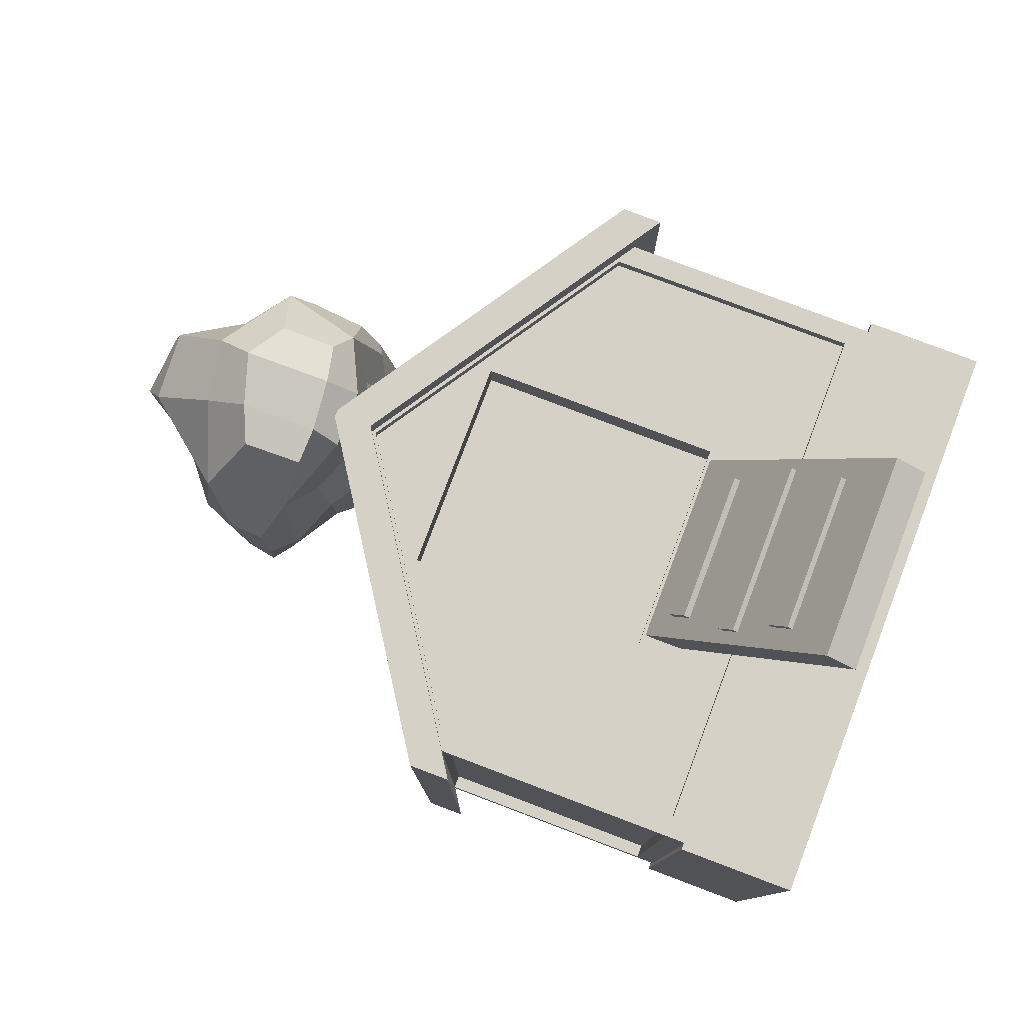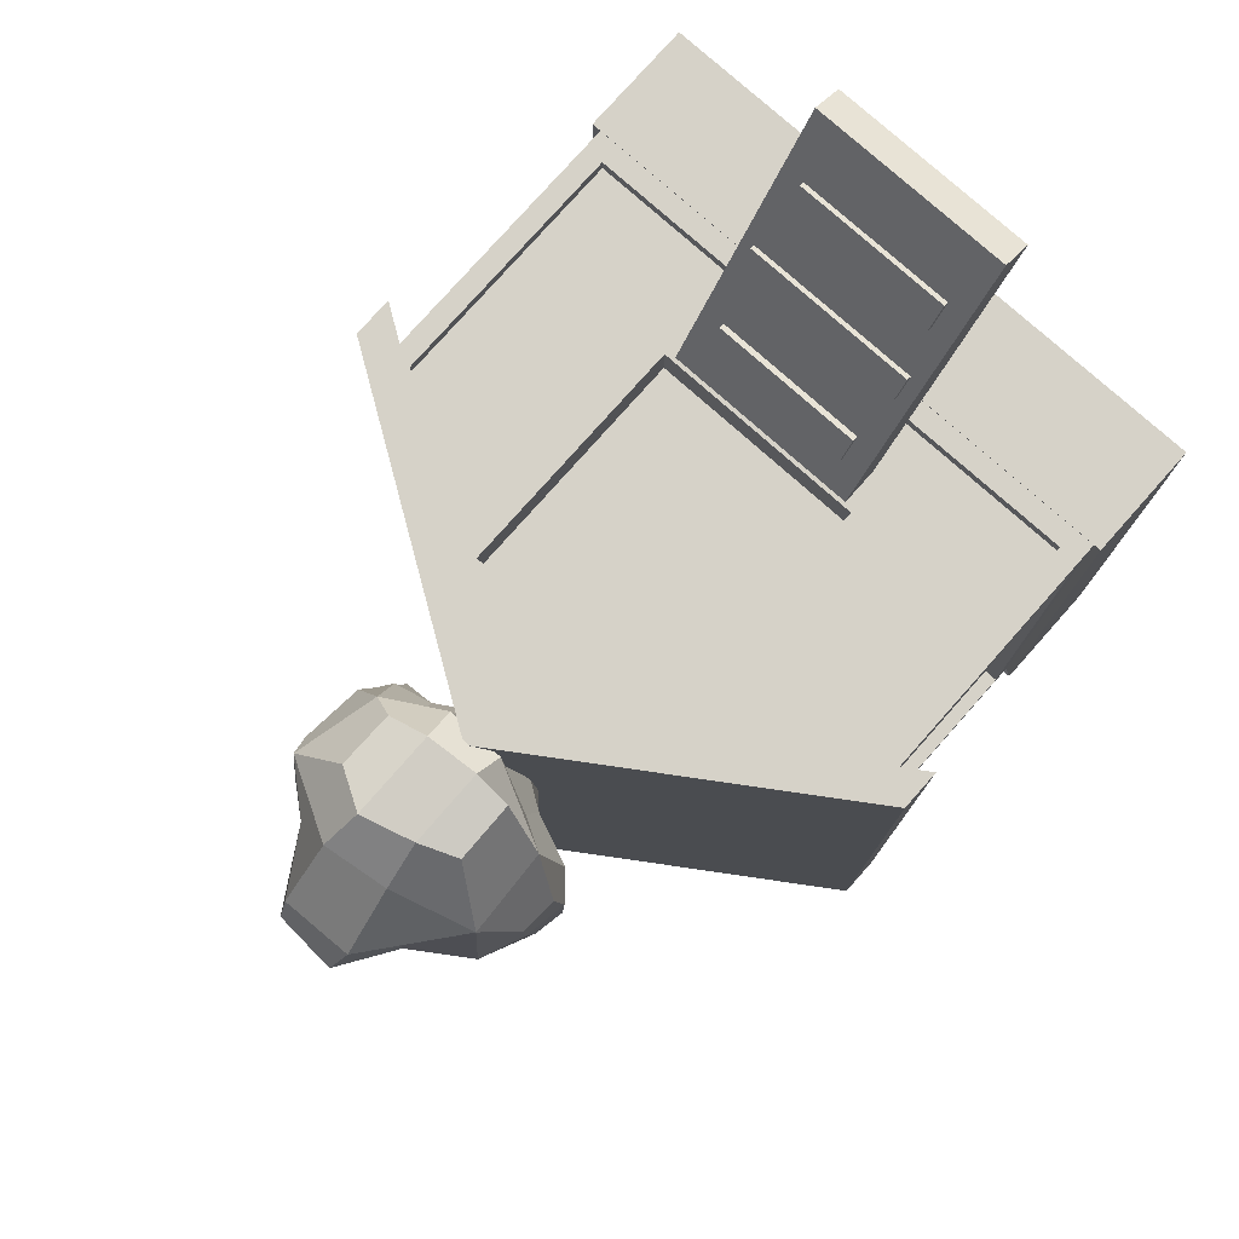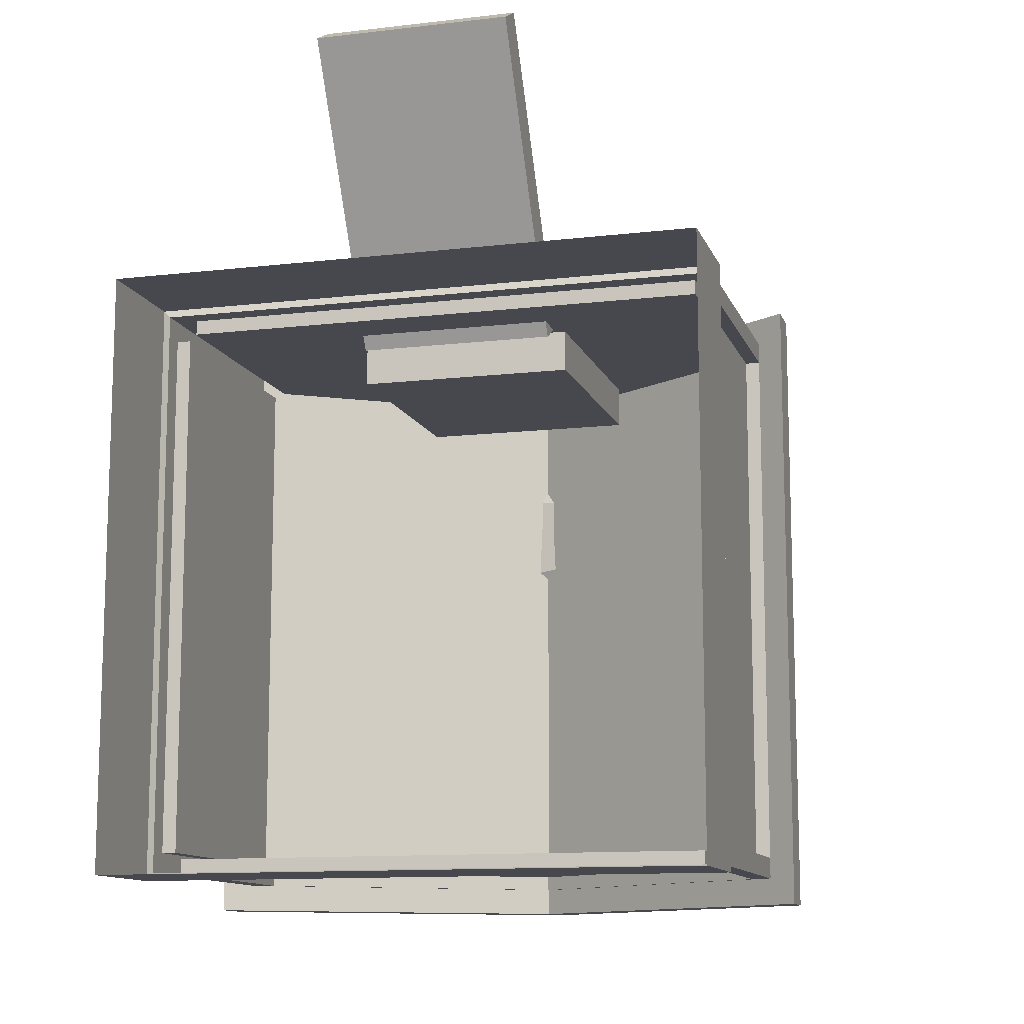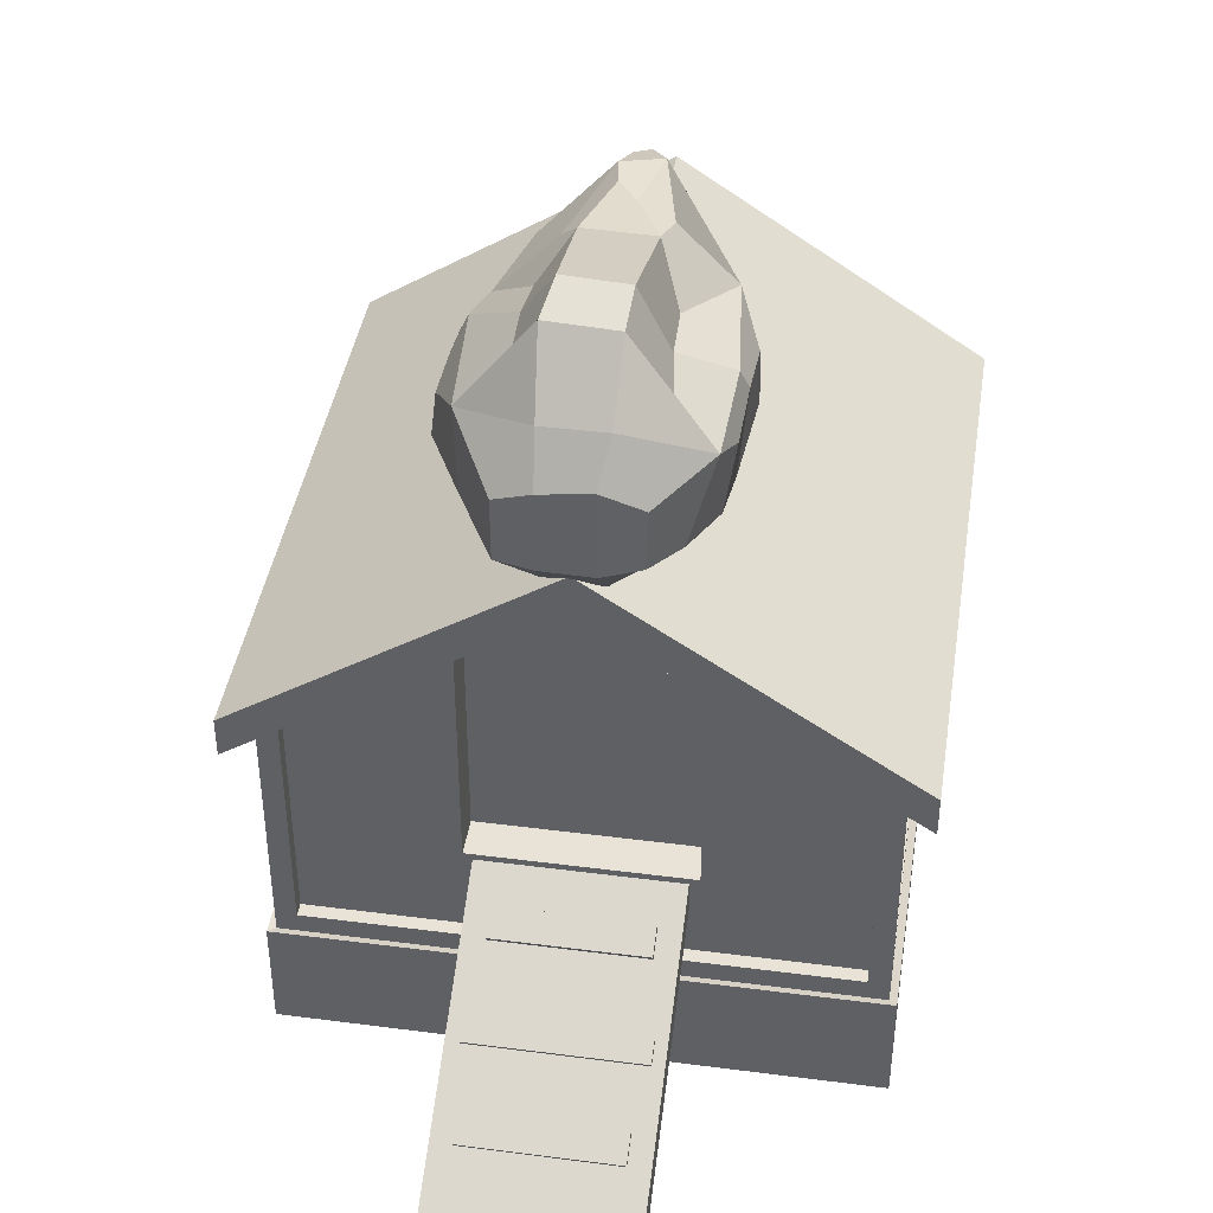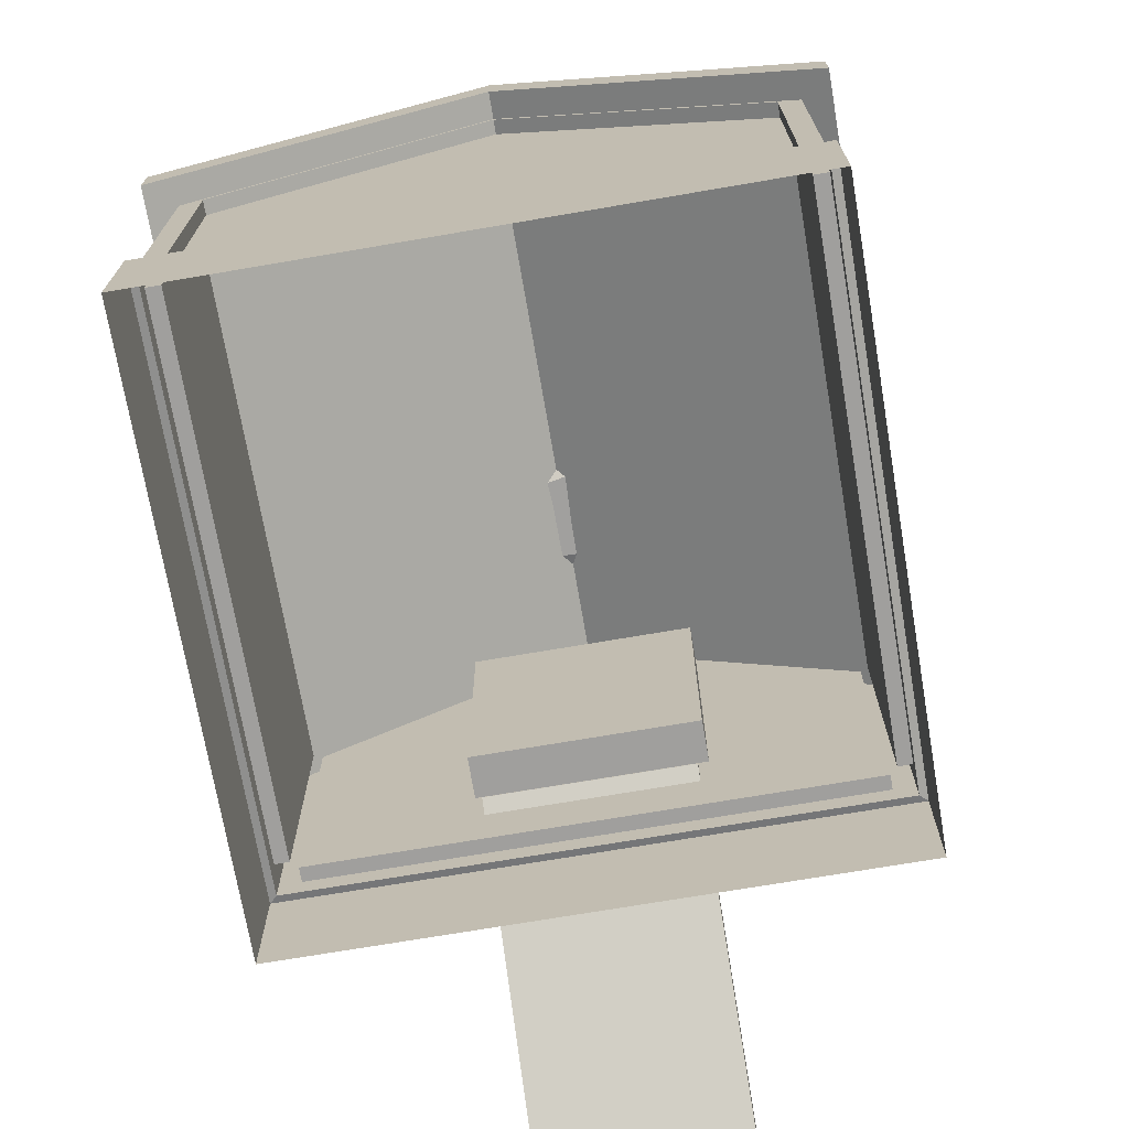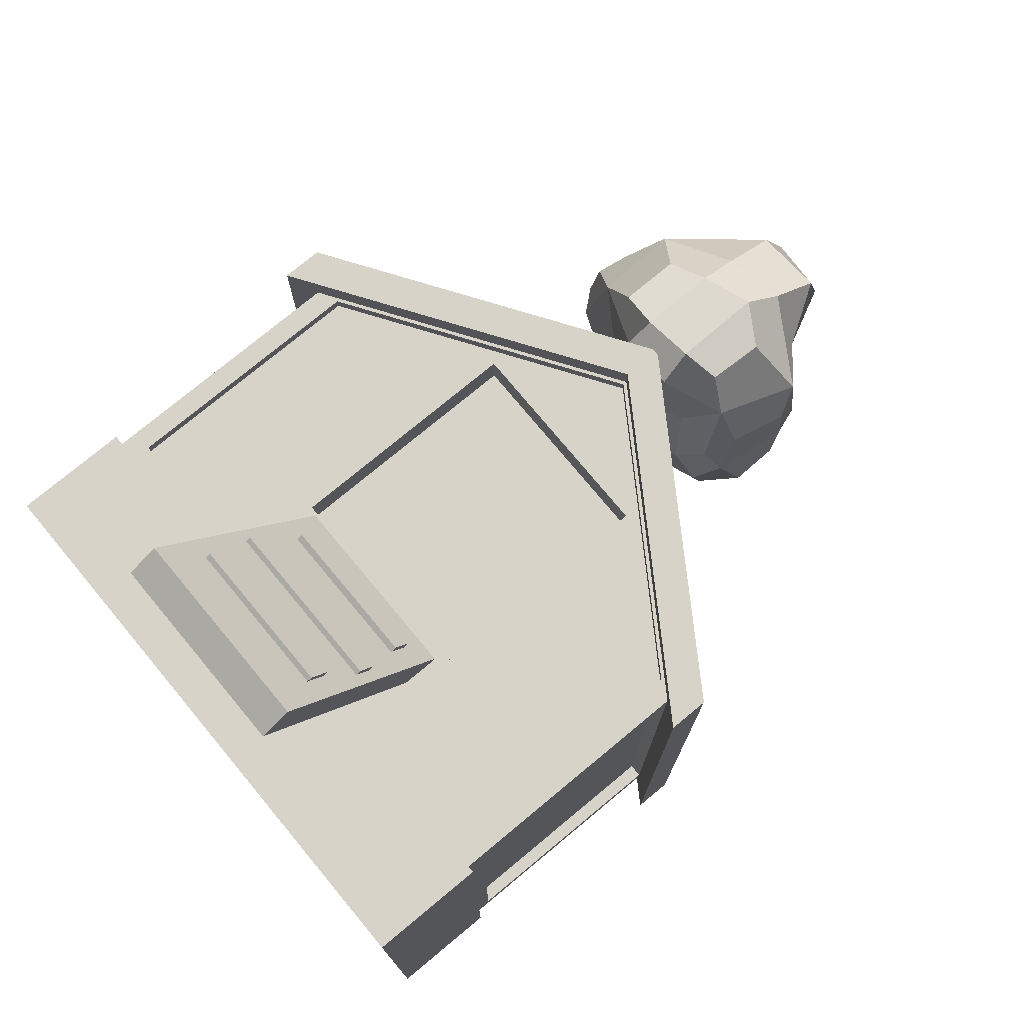
<metadata>
{"format":"obj","ext":"obj","renderer":"f3d","projection":"perspective","resolution":1024,"background":"white","views":[{"elev":79.5,"azim":-69.3,"up":"+Z"},{"elev":78.2,"azim":-138.4,"up":"+Z"},{"elev":-11.8,"azim":15.7,"up":"+Z"},{"elev":41.4,"azim":8.9,"up":"+Y"},{"elev":-71.4,"azim":-170.3,"up":"+Y"},{"elev":75.8,"azim":50.3,"up":"+Z"}]}
</metadata>
<code>
o chickencoop.001_Cube.043
v 0.5002 0.003463 -0.5002
v -0.5002 0.003463 0.5002
v -0.5002 0.003463 -0.5002
v -0 0.003463 -0.5002
v -0 -0.1956 -0.5002
v 0.5002 0.003463 0.5002
v -0 0.003463 0.5002
v -0.5002 -0.1956 0.5002
v -0 -0.1956 0.5002
v -0.5002 -0.1956 -0.5002
v 0.5002 -0.1956 0.5002
v 0.5002 -0.1956 -0.5002
v 0.1308 -0.02911 0.7829
v 0.1308 -0.05647 0.8316
v -0.129 0.1025 0.5602
v -0.129 0.1277 0.5153
v 0.129 0.1277 0.5153
v 0.129 0.1025 0.5602
v -0.1308 -0.05647 0.8316
v -0.1308 -0.02911 0.7829
v -0.1452 0.06328 0.6712
v -0.1452 0.04087 0.711
v 0.1477 0.04087 0.711
v 0.1477 0.06328 0.6712
v -0.129 0.1647 0.5361
v -0.129 0.1394 0.5809
v 0.129 0.1394 0.5809
v 0.129 0.1647 0.5361
v 0.1308 -0.01644 0.8541
v 0.1308 0.01092 0.8054
v -0.1308 0.01092 0.8054
v -0.1308 -0.01644 0.8541
v -0.1452 0.05838 0.7209
v -0.1452 0.08079 0.681
v 0.1477 0.08079 0.681
v 0.1477 0.05838 0.7209
v 0.5332 0.4215 0.5332
v -0 0.7724 0.5332
v 0.5332 0.4215 -0.5332
v -0.5332 0.4215 0.5332
v -0.5332 0.4215 -0.5332
v -0 0.7724 -0.5332
v 0.5332 0.4908 0.5332
v -0 0.8417 0.5332
v 0.5332 0.4908 -0.5332
v -0.5332 0.4908 0.5332
v -0.5332 0.4908 -0.5332
v -0 0.8417 -0.5332
v -0.1682 -0.08257 0.9516
v -0.1682 -0.1346 0.9224
v -0.1682 0.1892 0.4685
v -0.1682 0.1372 0.4392
v 0.1682 -0.08257 0.9516
v 0.1682 -0.1346 0.9224
v 0.1682 0.1892 0.4685
v 0.1682 0.1372 0.4392
v -0.2296 0.9108 0.3396
v -0.2371 0.8979 0.2492
v -0.1071 0.865 0.5413
v -0.04435 0.8617 0.5516
v -0.1146 0.8445 0.3704
v -0.1745 0.8792 0.4257
v -0.1171 0.821 0.2749
v -0.2011 0.8555 0.2662
v -0.0385 0.8091 0.3858
v -0.04866 0.8177 0.5119
v -0.04148 0.771 0.2829
v -0.2248 0.9727 0.3216
v -0.2231 0.9721 0.2301
v -0.1086 0.9662 0.5363
v -0.04556 0.9927 0.5487
v -0.1818 1.025 0.4165
v -0.1013 1.105 0.4117
v -0.1923 1.046 0.2307
v -0.1044 1.111 0.3043
v -0.05194 1.067 0.4952
v -0.06197 1.173 0.4034
v -0.0474 1.206 0.3414
v -0.2351 0.9035 0.1563
v -0.1125 0.8219 0.1544
v -0.1974 0.8848 0.1127
v -0.08902 0.8405 0.0669
v -0.1384 0.9074 -0.01639
v -0.06012 0.768 0.1301
v -0.03474 0.8119 0.04933
v -0.04002 0.8863 -0.08047
v -0.005477 0.9449 -0.1295
v -0.2249 0.9542 0.1487
v -0.1854 0.9958 0.1026
v -0.1044 1.086 0.205
v -0.1429 1.01 -0.03336
v -0.08639 1.089 0.07919
v -0.05315 1.142 0.1345
v -0.0309 1.106 -0.09687
v -0.01842 1.121 -0.02332
v -0.01528 1.093 -0.1454
v 0.04299 0.8693 0.5621
v 0.1074 0.8834 0.5514
v 0.04056 0.7994 0.3971
v 0.04955 0.8169 0.5183
v 0.04435 0.758 0.2758
v 0.09908 0.8268 0.3952
v 0.1513 0.8681 0.4775
v 0.1216 0.8038 0.2655
v 0.1686 0.8257 0.3496
v 0.1934 0.8731 0.4033
v 0.1734 0.8047 0.2443
v 0.1993 0.8465 0.2874
v 0.04142 1.018 0.5645
v 0.1095 0.9787 0.5447
v 0.05596 1.081 0.513
v 0.05753 1.177 0.4165
v 0.05944 1.198 0.3388
v 0.1917 1.009 0.4451
v 0.1218 1.075 0.4063
v 0.1977 1.027 0.2788
v 0.1092 1.075 0.315
v 0.2091 0.976 0.3734
v 0.2113 0.9867 0.2623
v 0.04087 0.7581 0.1468
v 0.03631 0.8241 0.05517
v 0.04639 0.9098 -0.07545
v 0.1171 0.8139 0.1387
v 0.1849 0.9069 0.08056
v 0.0785 0.8356 0.0727
v 0.1221 0.897 0.003881
v 0.008021 0.9529 -0.1332
v 0.1757 0.8235 0.182
v 0.2168 0.8899 0.1651
v 0.0763 1.111 0.05564
v 0.06346 1.129 0.1198
v 0.04045 1.111 -0.1076
v 0.01299 1.108 0.005527
v 0.174 1.02 0.06454
v 0.1028 1.055 0.1955
v 0.1171 1.008 -0.01575
v 0.01134 1.087 -0.1666
v 0.2135 0.9747 0.1575
v -0 0 -0.4873
v -0 0.03571 0.4873
v 0.4873 0.03581 0.4515
v 0.4873 0.03581 -0.4515
v -0 0.8081 -0.4873
v -0.4873 0.03581 -0.4515
v -0.4873 0.03581 0.4515
v -0.4873 0.4515 0.4515
v -0.4873 0.4515 -0.4515
v 0.4873 0.4515 0.4515
v 0.4873 0.4515 -0.4515
v 0.4873 0.4873 0.4873
v -0 0.8081 0.4873
v 0.4873 0.4873 -0.4873
v 0.5002 0.003463 -0.5002
v -0.5002 0.003463 0.5002
v -0.5002 0.003463 -0.5002
v -0 0.003463 -0.5002
v 0.5002 0.003463 0.5002
v -0 0.003463 0.5002
v 0.4516 0.03571 -0.4873
v 0.4516 0.03571 0.4873
v 0.4516 0.4681 -0.4873
v -0.4516 0.03571 0.4873
v -0.4516 0.03571 -0.4873
v -0.4516 0.4681 -0.4873
v 0.4516 0.4681 0.4873
v -0.4516 0.4681 0.4873
v 0.4632 0.03581 -0.4515
v 0.4632 0.03581 0.4515
v 0.4632 0.4515 -0.4515
v -0.4632 0.03581 0.4515
v -0.4632 0.03581 -0.4515
v -0.4632 0.4515 -0.4515
v 0.4632 0.4515 0.4515
v -0.4632 0.4515 0.4515
v -0.4873 0 -0.4873
v -0 0.03571 -0.4873
v 0.4873 0 -0.4873
v 0.4873 0 0.4873
v -0 0 0.4873
v -0 0.7653 0.4873
v -0.4873 0 0.4873
v -0.4873 0.4873 -0.4873
v -0 0.7653 -0.4873
v -0.4873 0.4873 0.4873
v -0 0.7653 -0.463
v -0 0.03571 -0.463
v -0 0.7653 0.463
v -0 0.03571 0.463
v -0.4516 0.03571 -0.463
v 0.4516 0.03571 -0.463
v 0.1849 0.6158 0.463
v 0.4516 0.4681 -0.463
v -0.4516 0.4681 -0.463
v 0.4516 0.03571 0.463
v 0.4516 0.4681 0.463
v -0 0.6158 0.463
v -0.4516 0.03571 0.463
v -0.4516 0.4681 0.463
v -0 0.6158 0.393
v -0 0.1946 0.393
v 0.1849 0.1946 0.393
v 0.1849 0.6158 0.393
v -0.1849 0.1946 0.393
v -0.1849 0.6158 0.393
v 0.4632 0.03581 -0.4515
v 0.4632 0.03581 0.4515
v 0.4632 0.4515 -0.4515
v -0.4632 0.03581 0.4515
v -0.4632 0.03581 -0.4515
v -0.4632 0.4515 -0.4515
v 0.4632 0.4515 0.4515
v -0.4632 0.4515 0.4515
v -0 0.7653 -0.463
v -0 0.03571 -0.463
v -0 0.7653 0.463
v -0 0.03571 0.463
v -0.4516 0.03571 -0.463
v 0.4516 0.03571 -0.463
v 0.1849 0.1946 0.463
v 0.1849 0.6158 0.463
v 0.4516 0.4681 -0.463
v -0.1849 0.1946 0.463
v -0.4516 0.4681 -0.463
v -0.1849 0.6158 0.463
v 0.4516 0.03571 0.463
v -0 0.1946 0.463
v 0.4516 0.4681 0.463
v -0 0.6158 0.463
v -0.4516 0.03571 0.463
v -0.4516 0.4681 0.463
v -0 0.6158 0.393
v -0 0.1946 0.393
v 0.1849 0.1946 0.393
v 0.1849 0.6158 0.393
v -0.1849 0.1946 0.393
v -0.1849 0.6158 0.393
f 12 5 4 1
f 9 11 6 7
f 5 10 3 4
f 2 8 9 7
f 10 8 2 3
f 12 1 6 11
f 33 34 21 22
f 29 32 19 14
f 35 36 23 24
f 28 25 26 27
f 27 18 17 28
f 23 36 33 22
f 29 14 13 30
f 15 18 27 26
f 30 13 20 31
f 32 31 20 19
f 26 25 16 15
f 35 24 21 34
f 33 36 35 34
f 28 17 16 25
f 30 31 32 29
f 42 38 40 41
f 48 44 43 45
f 46 44 48 47
f 37 39 45 43
f 42 41 47 48
f 40 46 47 41
f 40 38 44 46
f 38 37 43 44
f 39 42 48 45
f 39 37 38 42
f 49 51 52 50
f 51 55 56 52
f 55 53 54 56
f 53 49 50 54
f 51 49 53 55
f 56 54 50 52
f 61 62 64 63
f 61 65 66 62
f 61 63 67 65
f 57 58 64 62
f 59 62 66 60
f 72 73 75 74
f 72 76 77 73
f 77 78 75 73
f 72 74 69 68
f 71 76 72 70
f 80 81 83 82
f 83 86 85 82
f 80 82 85 84
f 92 93 95 94
f 90 93 92 89
f 92 94 91 89
f 104 105 103 102
f 99 102 103 100
f 99 101 104 102
f 104 107 108 105
f 103 105 108 106
f 97 100 103 98
f 116 117 115 114
f 111 114 115 112
f 115 117 113 112
f 118 119 116 114
f 110 114 111 109
f 125 126 124 123
f 122 126 125 121
f 120 121 125 123
f 124 129 128 123
f 132 133 131 130
f 131 135 134 130
f 134 136 132 130
f 65 99 100 66
f 65 67 101 99
f 60 66 100 97
f 76 111 112 77
f 112 113 78 77
f 109 111 76 71
f 86 122 121 85
f 84 85 121 120
f 86 87 127 122
f 95 133 132 94
f 131 133 95 93
f 132 137 96 94
f 63 64 81 80
f 63 80 84 67
f 58 79 81 64
f 101 120 123 104
f 128 129 108 107
f 104 123 128 107
f 74 75 90 89
f 78 93 90 75
f 74 89 88 69
f 134 135 117 116
f 117 135 131 113
f 119 138 134 116
f 57 68 69 58
f 59 60 71 70
f 59 70 72 62
f 57 62 72 68
f 81 89 91 83
f 91 94 86 83
f 86 94 96 87
f 88 89 81 79
f 97 98 110 109
f 108 119 118 106
f 103 114 110 98
f 103 106 118 114
f 126 136 134 124
f 132 136 126 122
f 127 137 132 122
f 134 138 129 124
f 58 69 88 79
f 129 138 119 108
f 60 97 109 71
f 96 137 127 87
f 67 84 120 101
f 113 131 93 78
f 148 141 168 173
f 183 161 192 185
f 181 175 155 154
f 139 177 153 156
f 175 139 156 155
f 165 180 187 195
f 163 164 193 189
f 166 162 197 198
f 177 178 157 153
f 178 179 158 157
f 179 181 154 158
f 146 147 172 174
f 142 141 178 177
f 149 142 177 152
f 145 144 175 181
f 144 147 182 175
f 141 148 150 178
f 146 145 181 184
f 147 146 184 182
f 148 149 152 150
f 144 145 170 171
f 141 142 167 168
f 149 148 173 169
f 145 146 174 170
f 147 144 171 172
f 142 149 169 167
f 163 176 139 175
f 176 159 177 139
f 160 140 179 178
f 180 165 150 151
f 159 161 152 177
f 140 162 181 179
f 164 163 175 182
f 165 160 178 150
f 183 164 182 143
f 162 166 184 181
f 161 183 143 152
f 166 180 151 184
f 176 163 189 186
f 160 165 195 194
f 161 159 190 192
f 180 166 198 187
f 159 176 186 190
f 164 183 185 193
f 162 140 188 197
f 140 160 194 188
f 201 202 199 200
f 200 199 204 203
f 191 196 199 202
f 219 216 225
f 220 215 228
f 222 216 226
f 224 215 230
f 236 231 228 224
f 205 207 211 206
f 208 212 210 209
f 221 218 214 213
f 233 232 226 219
f 227 220 219 225
f 233 219 220 234
f 219 226 216
f 220 227 215
f 222 229 216
f 230 229 222 224
f 224 228 215
f 214 217 223 213
f 235 236 224 222
f 235 222 226 232

</code>
